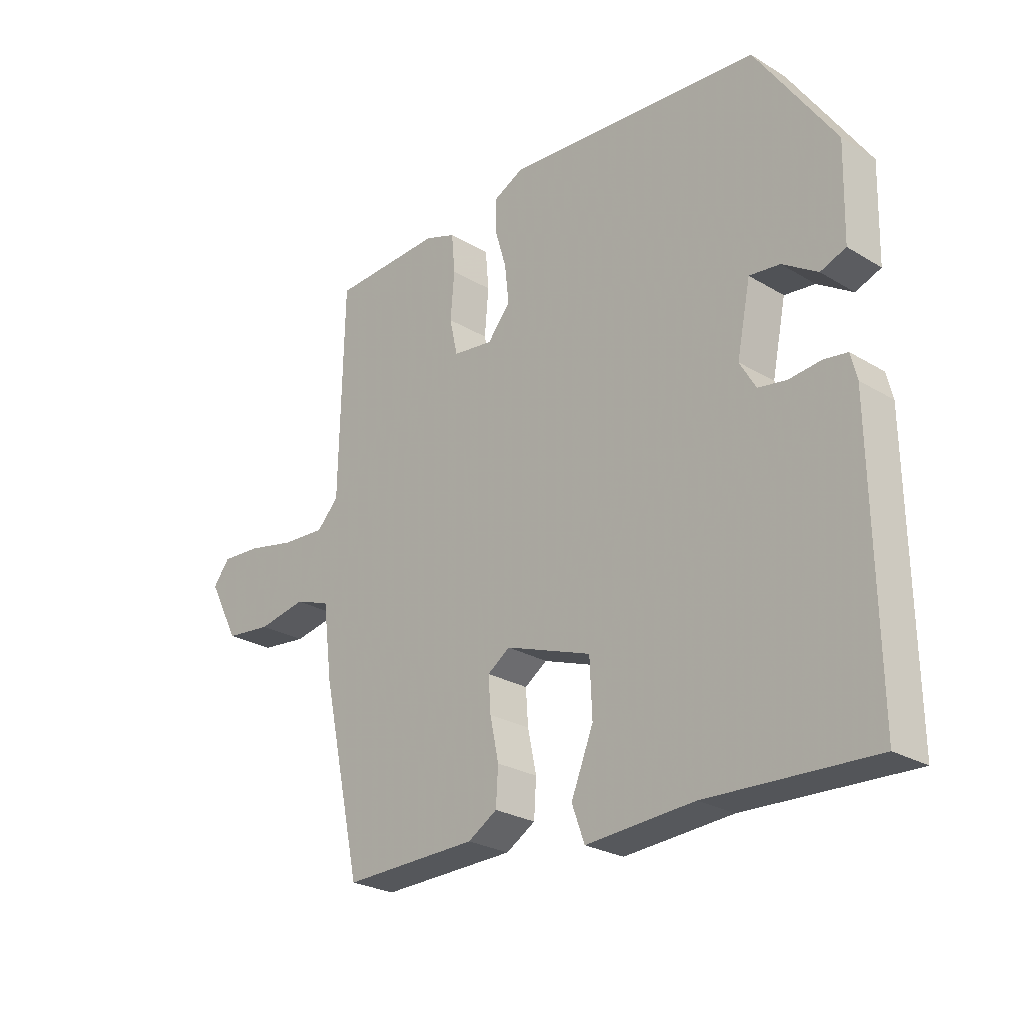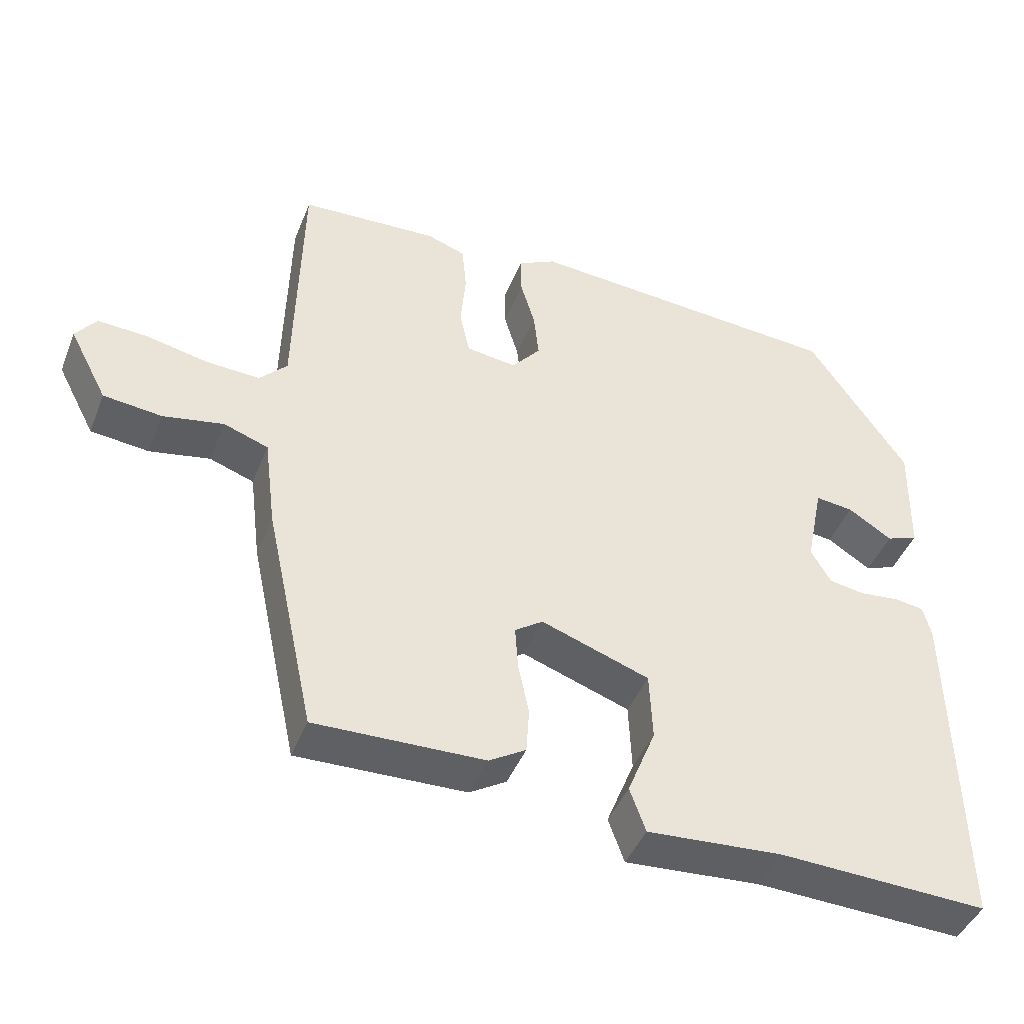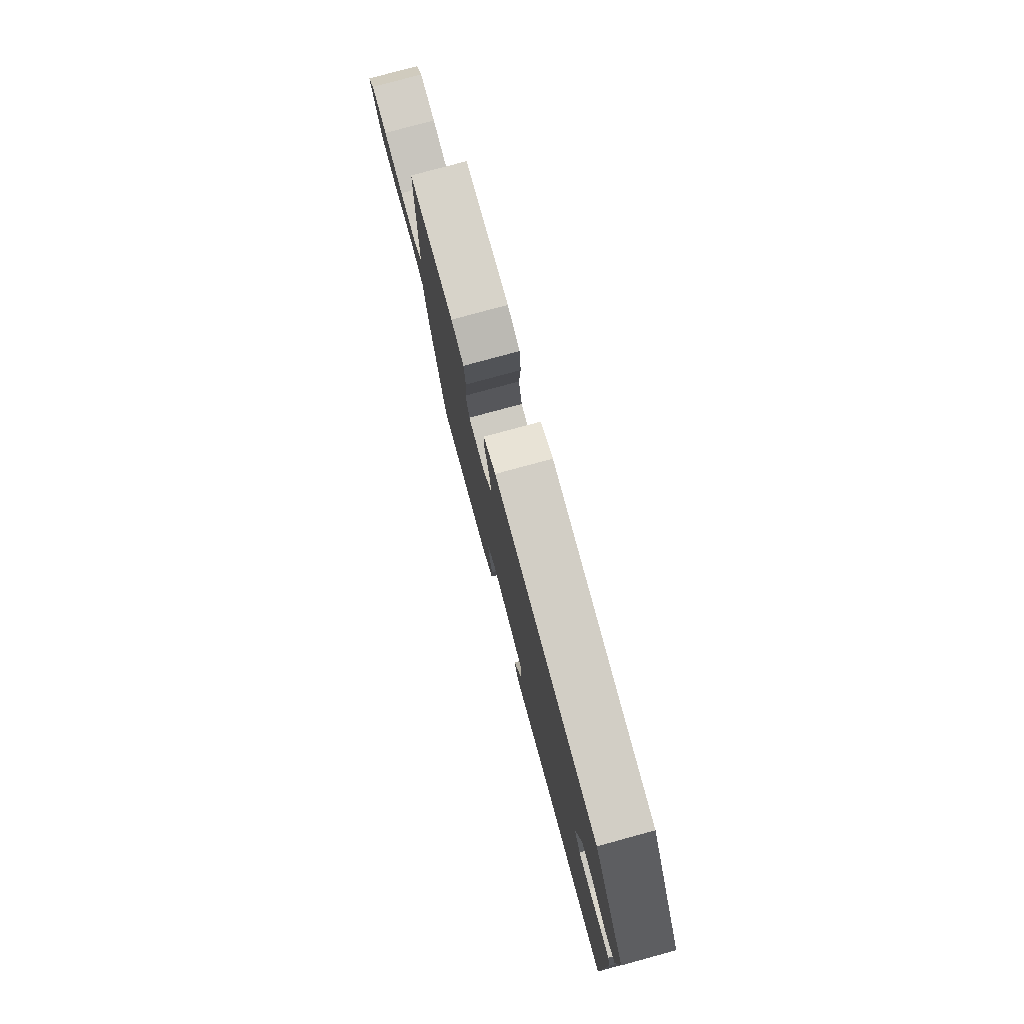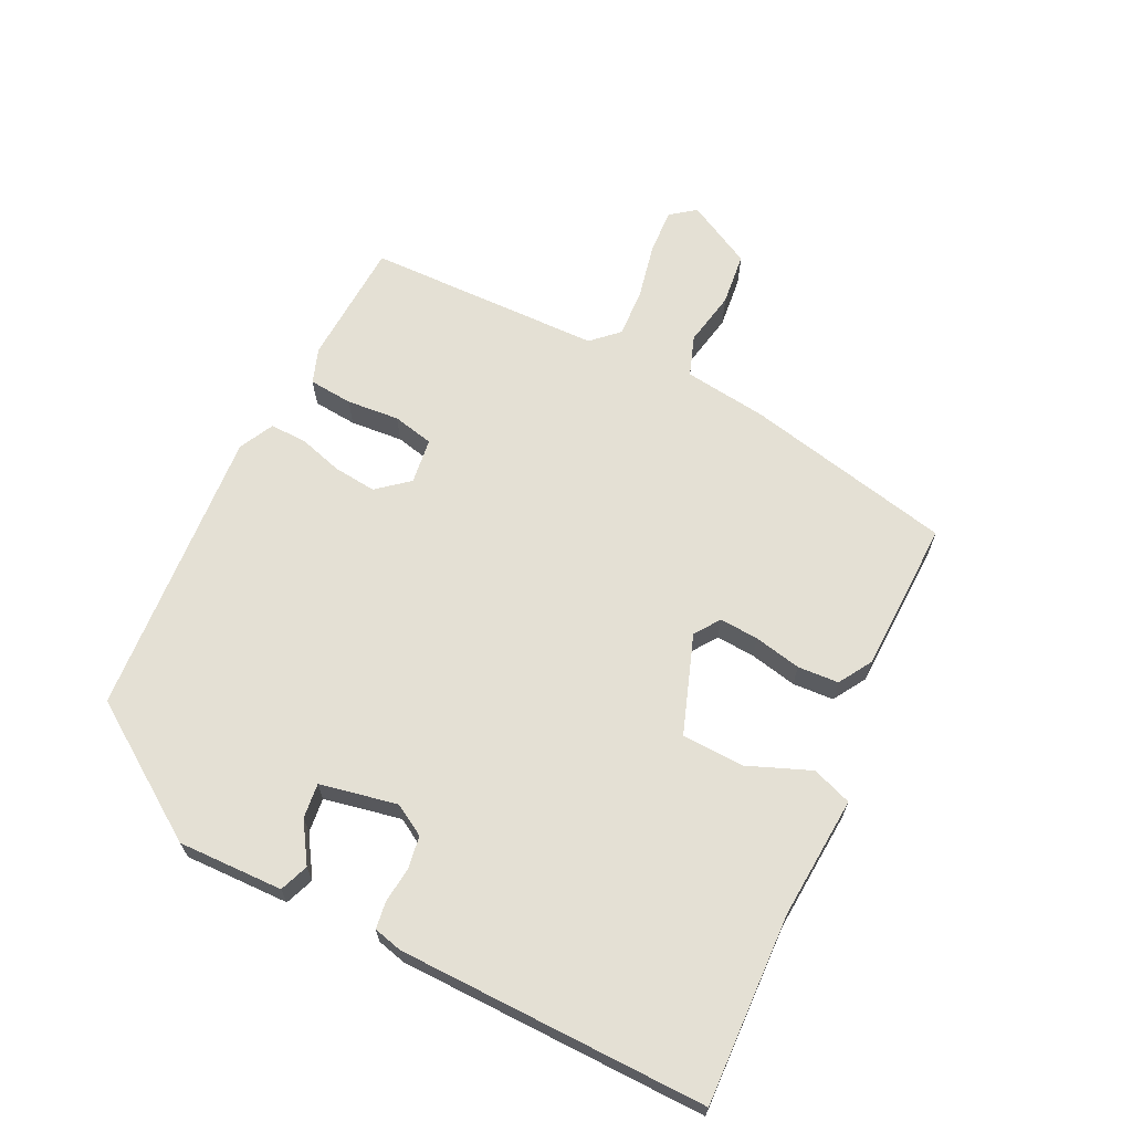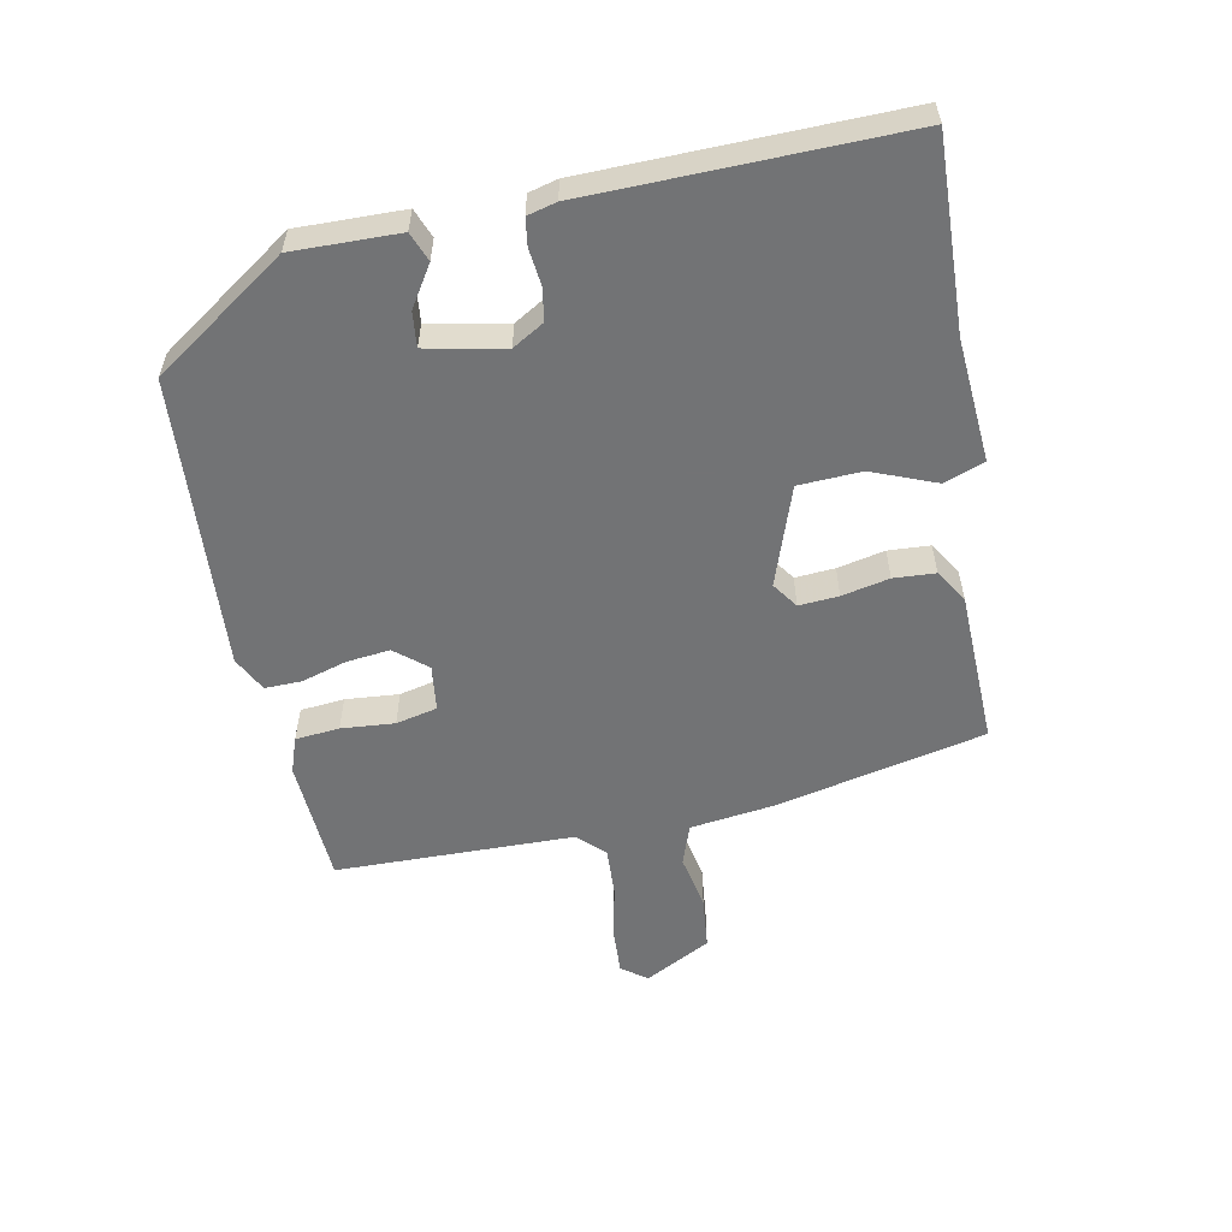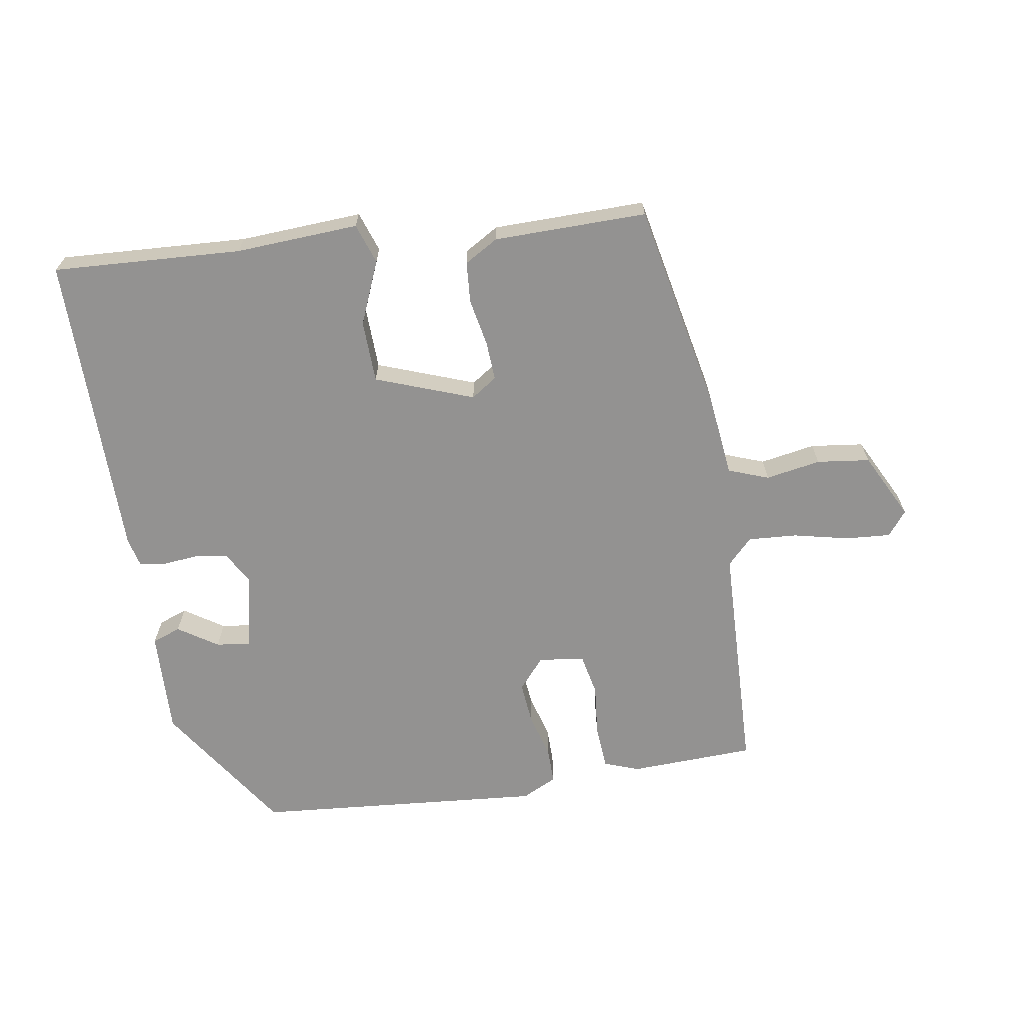
<metadata>
{"format":"obj","ext":"obj","renderer":"f3d","projection":"perspective","resolution":1024,"background":"white","views":[{"elev":-25.6,"azim":46.1,"up":"+Z"},{"elev":-44.0,"azim":-20.9,"up":"+Z"},{"elev":78.6,"azim":74.8,"up":"+Z"},{"elev":66.0,"azim":116.1,"up":"+Y"},{"elev":-55.9,"azim":101.4,"up":"+Y"},{"elev":-66.4,"azim":-171.6,"up":"+Y"}]}
</metadata>
<code>
v 0.357 0.07 0.508
v 0.495 0.07 0.305
v 0.491 0.07 0.144
v 0.447 0.07 0.127
v 0.386 0.07 0.166
v 0.333 0.07 0.172
v 0.309 0.07 0.054
v 0.337 0.07 0.006
v 0.387 0.07 -0.002
v 0.442 0.07 0.004
v 0.483 0.07 -0.002
v 0.494 0.07 -0.046
v 0.501 0.07 -0.518
v 0.212 0.07 -0.506
v 0.024 0.07 -0.519
v 0.002 0.07 -0.458
v 0.041 0.07 -0.361
v 0.037 0.07 -0.266
v -0.113 0.07 -0.213
v -0.152 0.07 -0.24
v -0.148 0.07 -0.3
v -0.133 0.07 -0.372
v -0.137 0.07 -0.435
v -0.188 0.07 -0.466
v -0.422 0.07 -0.472
v -0.491 0.07 -0.153
v -0.507 0.07 -0.026
v -0.569 0.07 -0.004
v -0.653 0.07 -0.02
v -0.734 0.07 -0.011
v -0.787 0.07 0.09
v -0.758 0.07 0.128
v -0.689 0.07 0.124
v -0.604 0.07 0.106
v -0.529 0.07 0.102
v -0.491 0.07 0.142
v -0.483 0.07 0.504
v -0.291 0.07 0.514
v -0.237 0.07 0.495
v -0.231 0.07 0.428
v -0.238 0.07 0.347
v -0.224 0.07 0.284
v -0.154 0.07 0.275
v -0.114 0.07 0.323
v -0.121 0.07 0.389
v -0.141 0.07 0.457
v -0.142 0.07 0.513
v -0.089 0.07 0.54
v 0.357 0 0.508
v 0.495 0 0.305
v 0.491 0 0.144
v 0.447 0 0.127
v 0.386 0 0.166
v 0.333 0 0.172
v 0.309 0 0.054
v 0.337 0 0.006
v 0.387 0 -0.002
v 0.442 0 0.004
v 0.483 0 -0.002
v 0.494 0 -0.046
v 0.501 0 -0.518
v 0.212 0 -0.506
v 0.024 0 -0.519
v 0.002 0 -0.458
v 0.041 0 -0.361
v 0.037 0 -0.266
v -0.113 0 -0.213
v -0.152 0 -0.24
v -0.148 0 -0.3
v -0.133 0 -0.372
v -0.137 0 -0.435
v -0.188 0 -0.466
v -0.422 0 -0.472
v -0.491 0 -0.153
v -0.507 0 -0.026
v -0.569 0 -0.004
v -0.653 0 -0.02
v -0.734 0 -0.011
v -0.787 0 0.09
v -0.758 0 0.128
v -0.689 0 0.124
v -0.604 0 0.106
v -0.529 0 0.102
v -0.491 0 0.142
v -0.483 0 0.504
v -0.291 0 0.514
v -0.237 0 0.495
v -0.231 0 0.428
v -0.238 0 0.347
v -0.224 0 0.284
v -0.154 0 0.275
v -0.114 0 0.323
v -0.121 0 0.389
v -0.141 0 0.457
v -0.142 0 0.513
v -0.089 0 0.54
f 1 2 3
f 48 1 3
f 47 48 3
f 46 47 3
f 45 46 3
f 44 45 3
f 39 40 41
f 38 39 41
f 37 38 41
f 36 37 41
f 35 36 41 42
f 32 33 34
f 31 32 34
f 30 31 34
f 29 30 34
f 28 29 34
f 27 28 34 35
f 25 26 27
f 24 25 27
f 23 24 27
f 22 23 27
f 21 22 27
f 27 35 42
f 21 27 42
f 20 21 42
f 14 15 16 17
f 14 17 18
f 13 14 18
f 12 13 18
f 11 12 18
f 10 11 18
f 9 10 18
f 8 9 18 19
f 3 4 5
f 44 3 5
f 43 44 5 6
f 42 43 6
f 20 42 6
f 19 20 6
f 7 8 19
f 6 7 19
f 51 50 49
f 51 49 96
f 51 96 95
f 51 95 94
f 51 94 93
f 51 93 92
f 89 88 87
f 89 87 86
f 89 86 85
f 89 85 84
f 90 89 84 83
f 82 81 80
f 82 80 79
f 82 79 78
f 82 78 77
f 82 77 76
f 83 82 76 75
f 75 74 73
f 75 73 72
f 75 72 71
f 75 71 70
f 75 70 69
f 90 83 75
f 90 75 69
f 90 69 68
f 65 64 63 62
f 66 65 62
f 66 62 61
f 66 61 60
f 66 60 59
f 66 59 58
f 66 58 57
f 67 66 57 56
f 53 52 51
f 53 51 92
f 54 53 92 91
f 54 91 90
f 54 90 68
f 54 68 67
f 67 56 55
f 67 55 54
f 1 49 50 2
f 2 50 51 3
f 3 51 52 4
f 4 52 53 5
f 5 53 54 6
f 6 54 55 7
f 7 55 56 8
f 8 56 57 9
f 9 57 58 10
f 10 58 59 11
f 11 59 60 12
f 12 60 61 13
f 13 61 62 14
f 14 62 63 15
f 15 63 64 16
f 16 64 65 17
f 17 65 66 18
f 18 66 67 19
f 19 67 68 20
f 20 68 69 21
f 21 69 70 22
f 22 70 71 23
f 23 71 72 24
f 24 72 73 25
f 25 73 74 26
f 26 74 75 27
f 27 75 76 28
f 28 76 77 29
f 29 77 78 30
f 30 78 79 31
f 31 79 80 32
f 32 80 81 33
f 33 81 82 34
f 34 82 83 35
f 35 83 84 36
f 36 84 85 37
f 37 85 86 38
f 38 86 87 39
f 39 87 88 40
f 40 88 89 41
f 41 89 90 42
f 42 90 91 43
f 43 91 92 44
f 44 92 93 45
f 45 93 94 46
f 46 94 95 47
f 47 95 96 48
f 48 96 49 1

</code>
